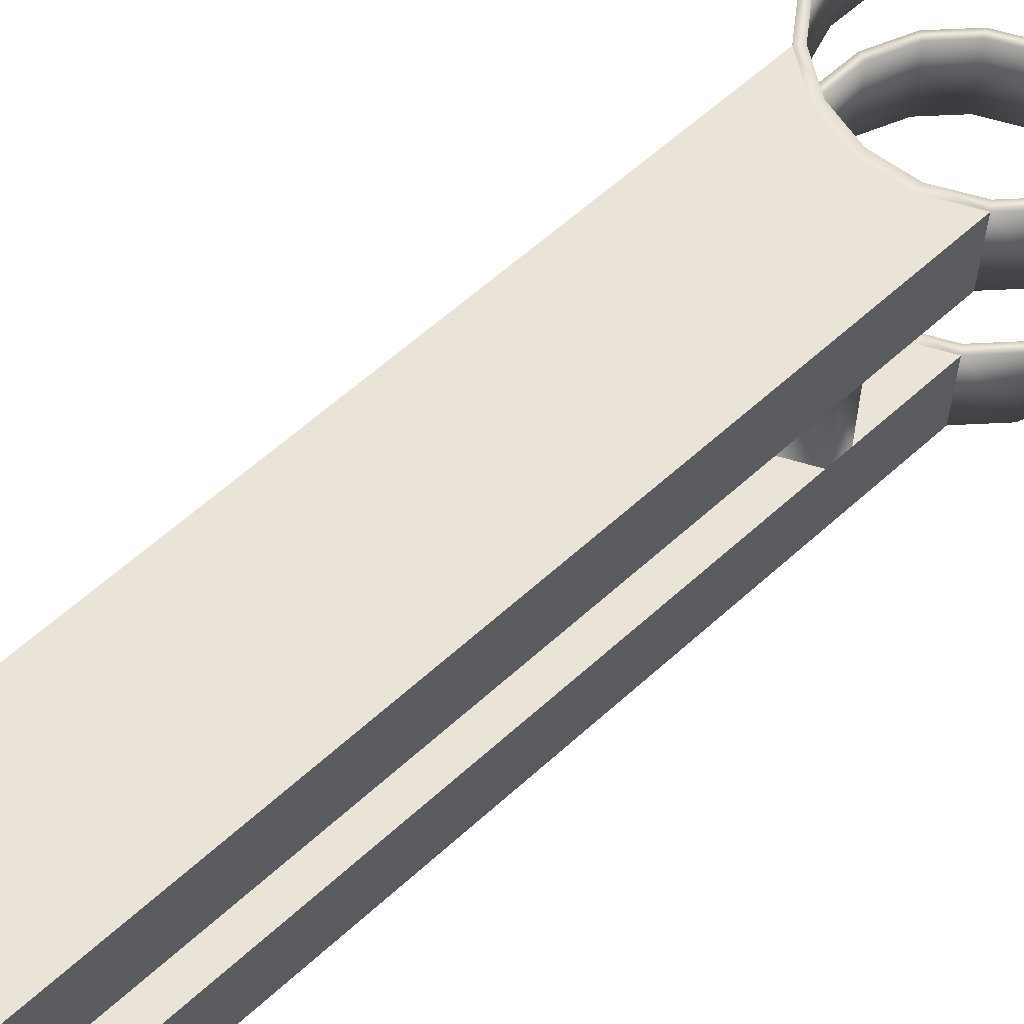
<metadata>
{"format":"obj","ext":"obj","renderer":"f3d","projection":"perspective","resolution":1024,"background":"white","views":[{"elev":60.8,"azim":61.7,"up":"+Y"}]}
</metadata>
<code>
v 0.02879 0.008638 -0.3238
v 0.02879 0.02836 -0.3238
v 0.02782 0.02836 -0.3137
v 0.02782 0.008637 -0.3137
v 0.02344 0.02836 -0.3045
v 0.06929 0.008621 -0.1277
v 0.06929 0.02834 -0.1277
v 0.06201 0.02834 -0.1205
v 0.05273 0.00862 -0.1163
v 0.06201 0.00862 -0.1205
v 0.04256 0.00862 -0.1155
v 0.05273 0.02834 -0.1163
v 0.04256 0.00862 -0.1155
v 0.04256 0.02834 -0.1155
v 0.03272 0.02834 -0.1182
v -0.02144 0.008636 -0.3009
v -0.01313 0.008636 -0.295
v -0.01313 0.02836 -0.295
v -0.02723 0.008637 -0.3093
v -0.02144 0.02836 -0.3009
v -0.02723 0.02836 -0.3093
v -0.02979 0.02836 -0.3192
v -0.02882 0.008639 -0.3293
v -0.02979 0.008638 -0.3192
v -0.02882 0.02836 -0.3293
v -0.02443 0.02836 -0.3386
v -0.02443 0.008639 -0.3386
v -0.01716 0.02836 -0.3457
v -0.007878 0.00864 -0.35
v -0.01716 0.00864 -0.3457
v -0.007878 0.02836 -0.35
v 0.002296 0.02836 -0.3508
v 0.01213 0.00864 -0.348
v 0.002296 0.00864 -0.3508
v 0.01213 0.02836 -0.348
v 0.02045 0.02836 -0.3421
v 0.02623 0.008639 -0.3337
v 0.02045 0.00864 -0.3421
v 0.02623 0.02836 -0.3337
v 0.02879 -0.02831 -0.3238
v 0.02879 -0.008582 -0.3238
v 0.02782 -0.008583 -0.3137
v 0.02782 -0.02831 -0.3137
v 0.02344 -0.008584 -0.3045
v 0.06929 -0.02832 -0.1277
v 0.06929 -0.008599 -0.1277
v 0.06201 -0.0086 -0.1205
v 0.05273 -0.02832 -0.1163
v 0.06201 -0.02832 -0.1205
v 0.04256 -0.02832 -0.1155
v 0.05273 -0.0086 -0.1163
v 0.04256 -0.02832 -0.1155
v 0.04256 -0.0086 -0.1155
v 0.03272 -0.0086 -0.1182
v -0.02144 -0.02831 -0.3009
v -0.01313 -0.02831 -0.295
v -0.01313 -0.008584 -0.295
v -0.02144 -0.008584 -0.3009
v -0.02723 -0.008583 -0.3093
v -0.02979 -0.02831 -0.3192
v -0.02723 -0.02831 -0.3093
v -0.02882 -0.02831 -0.3293
v -0.02979 -0.008582 -0.3192
v -0.02882 -0.008581 -0.3293
v -0.02443 -0.008581 -0.3386
v -0.02443 -0.0283 -0.3386
v -0.01716 -0.00858 -0.3457
v -0.007878 -0.0283 -0.35
v -0.01716 -0.0283 -0.3457
v 0.002296 -0.0283 -0.3508
v -0.007878 -0.00858 -0.35
v 0.002296 -0.00858 -0.3508
v 0.01213 -0.00858 -0.348
v 0.02045 -0.0283 -0.3421
v 0.01213 -0.0283 -0.348
v 0.02045 -0.00858 -0.3421
v 0.02623 -0.008581 -0.3337
v 0.02623 -0.0283 -0.3337
v 0.0268 0.008638 -0.3237
v 0.0259 0.008637 -0.3142
v 0.0259 0.02836 -0.3142
v 0.02181 0.008636 -0.3056
v 0.02181 0.02836 -0.3056
v 0.01503 0.008636 -0.2989
v 0.01503 0.02836 -0.2989
v 0.006376 0.008636 -0.295
v 0.006376 0.02836 -0.295
v -0.003106 0.008636 -0.2942
v -0.003106 0.008636 -0.2942
v -0.01227 0.008636 -0.2968
v -0.01227 0.02836 -0.2968
v -0.02002 0.008636 -0.3023
v -0.02002 0.02836 -0.3023
v -0.02541 0.008637 -0.3101
v -0.02541 0.02836 -0.3101
v -0.0278 0.008638 -0.3193
v -0.0269 0.008639 -0.3288
v -0.0269 0.02836 -0.3288
v -0.02281 0.008639 -0.3374
v -0.02281 0.02836 -0.3374
v -0.01603 0.00864 -0.3441
v -0.01603 0.02836 -0.3441
v -0.007376 0.00864 -0.348
v 0.002105 0.00864 -0.3488
v 0.002105 0.02836 -0.3488
v 0.01127 0.00864 -0.3462
v 0.01127 0.02836 -0.3462
v 0.01902 0.00864 -0.3407
v 0.01902 0.02836 -0.3407
v 0.02441 0.008639 -0.3329
v 0.02441 0.02836 -0.3329
v 0.0268 0.02836 -0.3237
v 0.0268 -0.02831 -0.3237
v 0.0259 -0.02831 -0.3142
v 0.0259 -0.008583 -0.3142
v 0.02181 -0.02831 -0.3056
v 0.02181 -0.008583 -0.3056
v 0.01503 -0.02831 -0.299
v 0.01503 -0.008584 -0.2989
v 0.006376 -0.02831 -0.295
v 0.006376 -0.008584 -0.295
v -0.003106 -0.02831 -0.2942
v -0.003106 -0.008584 -0.2942
v -0.003106 -0.02831 -0.2942
v -0.01227 -0.02831 -0.2968
v -0.02002 -0.02831 -0.3023
v -0.02002 -0.008584 -0.3023
v -0.02541 -0.02831 -0.3101
v -0.02541 -0.008583 -0.3101
v -0.0278 -0.02831 -0.3193
v -0.0278 -0.008582 -0.3193
v -0.0269 -0.02831 -0.3288
v -0.02281 -0.0283 -0.3374
v -0.02281 -0.008581 -0.3374
v -0.01603 -0.0283 -0.3441
v -0.01603 -0.00858 -0.3441
v -0.007376 -0.0283 -0.348
v 0.002105 -0.0283 -0.3488
v 0.002105 -0.00858 -0.3488
v 0.01127 -0.0283 -0.3462
v 0.01127 -0.00858 -0.3462
v 0.01902 -0.0283 -0.3407
v 0.01902 -0.00858 -0.3407
v 0.02441 -0.0283 -0.3329
v 0.02441 -0.008581 -0.3329
v 0.0268 -0.008582 -0.3237
v 0.02344 0.008636 -0.3045
v 0.01616 0.02836 -0.2973
v 0.006878 0.02836 -0.2931
v 0.01616 0.008636 -0.2973
v -0.003106 0.02836 -0.2942
v -0.003296 0.02836 -0.2923
v 0.006878 0.008635 -0.2931
v -0.003296 0.008635 -0.2923
v -0.003106 0.02836 -0.2942
v -0.003296 0.008635 -0.2923
v -0.0278 0.02836 -0.3193
v -0.007376 0.02836 -0.348
v 0.01616 -0.008584 -0.2973
v 0.02344 -0.02831 -0.3045
v 0.006878 -0.008585 -0.2931
v 0.01616 -0.02831 -0.2973
v -0.003106 -0.008584 -0.2942
v -0.003296 -0.008585 -0.2923
v 0.006878 -0.02831 -0.2931
v -0.01227 -0.008584 -0.2968
v -0.003296 -0.02831 -0.2923
v -0.0269 -0.008581 -0.3288
v -0.007376 -0.00858 -0.348
v 0.03038 0.008634 -0.2777
v 0.02903 0.008635 -0.2829
v 0.02903 0.02836 -0.2829
v 0.02175 0.02836 -0.2757
v 0.02311 0.02836 -0.2705
v 0.03038 0.02836 -0.2777
v 0.01247 0.02836 -0.2715
v 0.01382 0.02836 -0.2663
v 0.02311 0.02836 -0.2705
v 0.003647 0.02836 -0.2655
v 0.01382 0.02836 -0.2663
v 0.01247 0.02836 -0.2715
v -0.006189 0.02836 -0.2682
v 0.003647 0.02836 -0.2655
v 0.002295 0.02836 -0.2707
v -0.006189 0.02836 -0.2682
v -0.007541 0.02836 -0.2734
v -0.007541 0.008634 -0.2734
v 0.03038 -0.008586 -0.2777
v 0.03038 -0.02831 -0.2777
v 0.02903 -0.02831 -0.2829
v -0.006189 -0.008587 -0.2682
v -0.007541 -0.008586 -0.2734
v -0.007541 -0.02831 -0.2734
v 0.002295 -0.02831 -0.2707
v 0.003647 -0.02831 -0.2655
v -0.006189 -0.02831 -0.2682
v 0.01247 -0.02831 -0.2715
v 0.01382 -0.02831 -0.2663
v 0.003647 -0.02831 -0.2655
v 0.02311 -0.02831 -0.2705
v 0.01382 -0.02831 -0.2663
v 0.01247 -0.02831 -0.2715
v 0.03038 -0.02831 -0.2777
v 0.02311 -0.02831 -0.2705
v 0.02175 -0.02831 -0.2757
v 0.06929 0.008621 -0.1277
v 0.03038 0.008634 -0.2777
v 0.03038 0.02836 -0.2777
v 0.02344 0.008636 -0.3045
v 0.02344 0.02836 -0.3045
v 0.02903 0.02836 -0.2829
v 0.02311 0.02836 -0.2705
v 0.06201 0.02834 -0.1205
v 0.06929 0.02834 -0.1277
v 0.02903 0.02836 -0.2829
v 0.02344 0.02836 -0.3045
v 0.01616 0.02836 -0.2973
v 0.01382 0.02836 -0.2663
v 0.05273 0.02834 -0.1163
v 0.06201 0.02834 -0.1205
v 0.02175 0.02836 -0.2757
v 0.01616 0.02836 -0.2973
v 0.006878 0.02836 -0.2931
v 0.04256 0.02834 -0.1155
v 0.05273 0.02834 -0.1163
v 0.01382 0.02836 -0.2663
v 0.006878 0.02836 -0.2931
v -0.003296 0.02836 -0.2923
v 0.002295 0.02836 -0.2707
v 0.03272 0.02834 -0.1182
v 0.04256 0.02834 -0.1155
v 0.003647 0.02836 -0.2655
v -0.003296 0.02836 -0.2923
v -0.01313 0.02836 -0.295
v -0.007541 0.02836 -0.2734
v 0.03272 0.02834 -0.1182
v -0.006189 0.02836 -0.2682
v -0.006189 0.008633 -0.2682
v -0.01313 0.008636 -0.295
v -0.007541 0.008634 -0.2734
v -0.007541 0.02836 -0.2734
v 0.003647 0.008633 -0.2655
v 0.04256 0.00862 -0.1155
v 0.03272 0.00862 -0.1182
v -0.007541 0.008634 -0.2734
v -0.01313 0.008636 -0.295
v -0.003296 0.008635 -0.2923
v 0.01382 0.008633 -0.2663
v 0.05273 0.00862 -0.1163
v 0.04256 0.00862 -0.1155
v 0.002295 0.008633 -0.2707
v -0.003296 0.008635 -0.2923
v 0.006878 0.008635 -0.2931
v 0.06201 0.00862 -0.1205
v 0.05273 0.00862 -0.1163
v 0.01382 0.008633 -0.2663
v 0.006878 0.008635 -0.2931
v 0.01616 0.008636 -0.2973
v 0.02175 0.008634 -0.2757
v 0.06929 0.008621 -0.1277
v 0.06201 0.00862 -0.1205
v 0.02311 0.008633 -0.2705
v 0.01616 0.008636 -0.2973
v 0.02344 0.008636 -0.3045
v 0.02903 0.008635 -0.2829
v 0.06929 -0.02832 -0.1277
v 0.03038 -0.02831 -0.2777
v 0.03038 -0.008586 -0.2777
v 0.02344 -0.02831 -0.3045
v 0.02344 -0.008584 -0.3045
v 0.02903 -0.008585 -0.2829
v 0.02311 -0.008587 -0.2705
v 0.06201 -0.0086 -0.1205
v 0.06929 -0.008599 -0.1277
v 0.02903 -0.008585 -0.2829
v 0.02344 -0.008584 -0.3045
v 0.01616 -0.008584 -0.2973
v 0.01382 -0.008587 -0.2663
v 0.05273 -0.0086 -0.1163
v 0.06201 -0.0086 -0.1205
v 0.02175 -0.008586 -0.2757
v 0.01616 -0.008584 -0.2973
v 0.006878 -0.008585 -0.2931
v 0.04256 -0.0086 -0.1155
v 0.05273 -0.0086 -0.1163
v 0.01382 -0.008587 -0.2663
v 0.006878 -0.008585 -0.2931
v -0.003296 -0.008585 -0.2923
v 0.002295 -0.008587 -0.2707
v 0.03272 -0.0086 -0.1182
v 0.04256 -0.0086 -0.1155
v 0.003647 -0.008587 -0.2655
v -0.003296 -0.008585 -0.2923
v -0.01313 -0.008584 -0.295
v -0.007541 -0.008586 -0.2734
v 0.03272 -0.0086 -0.1182
v -0.006189 -0.008587 -0.2682
v -0.006189 -0.02831 -0.2682
v -0.01313 -0.02831 -0.295
v -0.007541 -0.02831 -0.2734
v -0.007541 -0.008586 -0.2734
v 0.003647 -0.02831 -0.2655
v 0.04256 -0.02832 -0.1155
v 0.03272 -0.02832 -0.1182
v -0.007541 -0.02831 -0.2734
v -0.01313 -0.02831 -0.295
v -0.003296 -0.02831 -0.2923
v 0.01382 -0.02831 -0.2663
v 0.05273 -0.02832 -0.1163
v 0.04256 -0.02832 -0.1155
v 0.002295 -0.02831 -0.2707
v -0.003296 -0.02831 -0.2923
v 0.006878 -0.02831 -0.2931
v 0.06201 -0.02832 -0.1205
v 0.05273 -0.02832 -0.1163
v 0.01382 -0.02831 -0.2663
v 0.006878 -0.02831 -0.2931
v 0.01616 -0.02831 -0.2973
v 0.02175 -0.02831 -0.2757
v 0.06929 -0.02832 -0.1277
v 0.06201 -0.02832 -0.1205
v 0.02311 -0.02831 -0.2705
v 0.01616 -0.02831 -0.2973
v 0.02344 -0.02831 -0.3045
v 0.02903 -0.02831 -0.2829
v -0.007541 0.008634 -0.2734
v -0.007541 -0.008586 -0.2734
v -0.006189 -0.008587 -0.2682
v 0.002295 0.008633 -0.2707
v 0.002295 -0.008587 -0.2707
v 0.002295 0.008633 -0.2707
v 0.01247 0.008634 -0.2715
v 0.01247 -0.008586 -0.2715
v 0.02175 0.008634 -0.2757
v 0.02175 -0.008586 -0.2757
v 0.02903 0.008635 -0.2829
v 0.02903 -0.008585 -0.2829
v 0.03038 0.008634 -0.2777
v 0.03038 -0.008586 -0.2777
v 0.02311 0.008633 -0.2705
v 0.02311 -0.008587 -0.2705
v 0.01382 0.008633 -0.2663
v 0.01382 -0.008587 -0.2663
v 0.003647 0.008633 -0.2655
v 0.003647 -0.008587 -0.2655
v 0.003647 0.008633 -0.2655
v -0.006189 0.008633 -0.2682
v 0.04256 0.02834 -0.1155
v 0.03272 0.00862 -0.1182
v 0.04256 -0.0086 -0.1155
v 0.03272 -0.02832 -0.1182
v -0.003296 0.02836 -0.2923
v -0.003296 -0.02831 -0.2923
v -0.003296 -0.008585 -0.2923
v 0.03038 0.02836 -0.2777
v 0.03038 0.008634 -0.2777
v 0.02903 0.02836 -0.2829
v 0.02903 0.02836 -0.2829
v 0.02175 0.02836 -0.2757
v 0.03038 0.02836 -0.2777
v 0.02175 0.02836 -0.2757
v 0.01247 0.02836 -0.2715
v 0.02311 0.02836 -0.2705
v 0.002295 0.02836 -0.2707
v 0.003647 0.02836 -0.2655
v 0.01247 0.02836 -0.2715
v -0.007541 0.02836 -0.2734
v -0.006189 0.02836 -0.2682
v 0.002295 0.02836 -0.2707
v -0.006189 0.008633 -0.2682
v -0.006189 0.02836 -0.2682
v -0.007541 0.008634 -0.2734
v 0.02903 -0.008585 -0.2829
v 0.03038 -0.008586 -0.2777
v 0.02903 -0.02831 -0.2829
v -0.006189 -0.02831 -0.2682
v -0.006189 -0.008587 -0.2682
v -0.007541 -0.02831 -0.2734
v -0.007541 -0.02831 -0.2734
v 0.002295 -0.02831 -0.2707
v -0.006189 -0.02831 -0.2682
v 0.002295 -0.02831 -0.2707
v 0.01247 -0.02831 -0.2715
v 0.003647 -0.02831 -0.2655
v 0.02175 -0.02831 -0.2757
v 0.02311 -0.02831 -0.2705
v 0.01247 -0.02831 -0.2715
v 0.02903 -0.02831 -0.2829
v 0.03038 -0.02831 -0.2777
v 0.02175 -0.02831 -0.2757
v 0.06929 0.02834 -0.1277
v 0.06929 0.008621 -0.1277
v 0.03038 0.02836 -0.2777
v 0.02903 0.008635 -0.2829
v 0.02344 0.008636 -0.3045
v 0.02903 0.02836 -0.2829
v 0.03038 0.02836 -0.2777
v 0.02311 0.02836 -0.2705
v 0.06929 0.02834 -0.1277
v 0.02175 0.02836 -0.2757
v 0.02903 0.02836 -0.2829
v 0.01616 0.02836 -0.2973
v 0.02311 0.02836 -0.2705
v 0.01382 0.02836 -0.2663
v 0.06201 0.02834 -0.1205
v 0.01247 0.02836 -0.2715
v 0.02175 0.02836 -0.2757
v 0.006878 0.02836 -0.2931
v 0.003647 0.02836 -0.2655
v 0.04256 0.02834 -0.1155
v 0.01382 0.02836 -0.2663
v 0.01247 0.02836 -0.2715
v 0.006878 0.02836 -0.2931
v 0.002295 0.02836 -0.2707
v -0.006189 0.02836 -0.2682
v 0.03272 0.02834 -0.1182
v 0.003647 0.02836 -0.2655
v 0.002295 0.02836 -0.2707
v -0.003296 0.02836 -0.2923
v -0.007541 0.02836 -0.2734
v 0.03272 0.00862 -0.1182
v 0.03272 0.02834 -0.1182
v -0.006189 0.008633 -0.2682
v -0.01313 0.02836 -0.295
v -0.01313 0.008636 -0.295
v -0.007541 0.02836 -0.2734
v -0.006189 0.008633 -0.2682
v 0.003647 0.008633 -0.2655
v 0.03272 0.00862 -0.1182
v 0.002295 0.008633 -0.2707
v -0.007541 0.008634 -0.2734
v -0.003296 0.008635 -0.2923
v 0.003647 0.008633 -0.2655
v 0.01382 0.008633 -0.2663
v 0.04256 0.00862 -0.1155
v 0.01247 0.008634 -0.2715
v 0.002295 0.008633 -0.2707
v 0.006878 0.008635 -0.2931
v 0.02311 0.008633 -0.2705
v 0.06201 0.00862 -0.1205
v 0.01382 0.008633 -0.2663
v 0.01247 0.008634 -0.2715
v 0.006878 0.008635 -0.2931
v 0.02175 0.008634 -0.2757
v 0.03038 0.008634 -0.2777
v 0.06929 0.008621 -0.1277
v 0.02311 0.008633 -0.2705
v 0.02175 0.008634 -0.2757
v 0.01616 0.008636 -0.2973
v 0.02903 0.008635 -0.2829
v 0.06929 -0.008599 -0.1277
v 0.06929 -0.02832 -0.1277
v 0.03038 -0.008586 -0.2777
v 0.02903 -0.02831 -0.2829
v 0.02344 -0.02831 -0.3045
v 0.02903 -0.008585 -0.2829
v 0.03038 -0.008586 -0.2777
v 0.02311 -0.008587 -0.2705
v 0.06929 -0.008599 -0.1277
v 0.02175 -0.008586 -0.2757
v 0.02903 -0.008585 -0.2829
v 0.01616 -0.008584 -0.2973
v 0.02311 -0.008587 -0.2705
v 0.01382 -0.008587 -0.2663
v 0.06201 -0.0086 -0.1205
v 0.01247 -0.008586 -0.2715
v 0.02175 -0.008586 -0.2757
v 0.006878 -0.008585 -0.2931
v 0.003647 -0.008587 -0.2655
v 0.04256 -0.0086 -0.1155
v 0.01382 -0.008587 -0.2663
v 0.01247 -0.008586 -0.2715
v -0.006189 -0.008587 -0.2682
v 0.03272 -0.0086 -0.1182
v 0.003647 -0.008587 -0.2655
v 0.002295 -0.008587 -0.2707
v -0.003296 -0.008585 -0.2923
v -0.007541 -0.008586 -0.2734
v 0.03272 -0.02832 -0.1182
v 0.03272 -0.0086 -0.1182
v -0.006189 -0.02831 -0.2682
v -0.01313 -0.008584 -0.295
v -0.01313 -0.02831 -0.295
v -0.007541 -0.008586 -0.2734
v -0.006189 -0.02831 -0.2682
v 0.003647 -0.02831 -0.2655
v 0.03272 -0.02832 -0.1182
v 0.002295 -0.02831 -0.2707
v -0.007541 -0.02831 -0.2734
v -0.003296 -0.02831 -0.2923
v 0.003647 -0.02831 -0.2655
v 0.01382 -0.02831 -0.2663
v 0.04256 -0.02832 -0.1155
v 0.01247 -0.02831 -0.2715
v 0.002295 -0.02831 -0.2707
v 0.006878 -0.02831 -0.2931
v 0.02311 -0.02831 -0.2705
v 0.06201 -0.02832 -0.1205
v 0.01382 -0.02831 -0.2663
v 0.01247 -0.02831 -0.2715
v 0.006878 -0.02831 -0.2931
v 0.02175 -0.02831 -0.2757
v 0.03038 -0.02831 -0.2777
v 0.06929 -0.02832 -0.1277
v 0.02311 -0.02831 -0.2705
v 0.02175 -0.02831 -0.2757
v 0.01616 -0.02831 -0.2973
v 0.02903 -0.02831 -0.2829
v 0.002295 -0.008587 -0.2707
v 0.003647 -0.008587 -0.2655
f 1 2 3
f 4 3 5
f 6 7 8
f 9 10 8
f 11 9 12
f 13 14 15
f 16 17 18
f 19 16 20
f 19 21 22
f 23 24 22
f 23 25 26
f 27 26 28
f 29 30 28
f 29 31 32
f 33 34 32
f 33 35 36
f 37 38 36
f 37 39 2
f 40 41 42
f 43 42 44
f 45 46 47
f 48 49 47
f 50 48 51
f 52 53 54
f 55 56 57
f 55 58 59
f 60 61 59
f 62 60 63
f 62 64 65
f 66 65 67
f 68 69 67
f 70 68 71
f 70 72 73
f 74 75 73
f 74 76 77
f 78 77 41
f 79 80 81
f 80 82 83
f 82 84 85
f 85 84 86
f 87 86 88
f 89 90 91
f 90 92 93
f 92 94 95
f 95 94 96
f 96 97 98
f 98 97 99
f 100 99 101
f 102 101 103
f 103 104 105
f 104 106 107
f 106 108 109
f 108 110 111
f 110 79 112
f 113 114 115
f 114 116 117
f 116 118 119
f 119 118 120
f 121 120 122
f 123 124 125
f 125 126 127
f 126 128 129
f 129 128 130
f 131 130 132
f 132 133 134
f 133 135 136
f 136 135 137
f 137 138 139
f 138 140 141
f 140 142 143
f 142 144 145
f 144 113 146
f 81 3 2
f 1 4 80
f 83 5 3
f 4 147 82
f 85 148 5
f 84 82 147
f 87 149 148
f 86 84 150
f 87 151 152
f 86 153 154
f 155 91 18
f 89 156 17
f 91 93 20
f 90 17 16
f 93 95 21
f 92 16 19
f 95 157 22
f 94 19 24
f 98 25 22
f 97 96 24
f 98 100 26
f 97 23 27
f 100 102 28
f 99 27 30
f 102 158 31
f 101 30 29
f 105 32 31
f 104 103 29
f 107 35 32
f 106 104 34
f 107 109 36
f 106 33 38
f 109 111 39
f 108 38 37
f 111 112 2
f 110 37 1
f 115 42 41
f 114 113 40
f 117 44 42
f 116 114 43
f 119 159 44
f 118 116 160
f 121 161 159
f 120 118 162
f 121 163 164
f 122 120 165
f 123 166 57
f 124 167 56
f 166 127 58
f 125 56 55
f 127 129 59
f 126 55 61
f 129 131 63
f 128 61 60
f 168 64 63
f 132 130 60
f 168 134 65
f 132 62 66
f 134 136 67
f 133 66 69
f 136 169 71
f 137 135 69
f 139 72 71
f 138 137 68
f 141 73 72
f 140 138 70
f 141 143 76
f 140 75 74
f 143 145 77
f 142 74 78
f 145 146 41
f 144 78 40
f 170 171 172
f 173 174 175
f 176 177 178
f 179 180 181
f 182 183 184
f 185 186 187
f 188 189 190
f 191 192 193
f 194 195 196
f 197 198 199
f 200 201 202
f 203 204 205
f 206 207 208
f 209 210 211
f 212 213 214
f 215 216 217
f 218 219 220
f 221 222 223
f 224 225 226
f 227 228 229
f 230 231 232
f 233 234 235
f 236 237 238
f 239 240 241
f 242 243 244
f 245 246 247
f 248 249 250
f 251 252 253
f 254 255 256
f 257 258 259
f 260 261 262
f 263 264 265
f 266 267 268
f 269 270 271
f 272 273 274
f 275 276 277
f 278 279 280
f 281 282 283
f 284 285 286
f 287 288 289
f 290 291 292
f 293 294 295
f 296 297 298
f 299 300 301
f 302 303 304
f 305 306 307
f 308 309 310
f 311 312 313
f 314 315 316
f 317 318 319
f 320 321 322
f 323 324 325
f 326 327 328
f 329 330 327
f 331 332 333
f 332 334 335
f 334 336 337
f 338 339 337
f 338 340 341
f 342 343 341
f 342 344 345
f 346 347 328
f 4 1 3
f 147 4 5
f 10 6 8
f 12 9 8
f 348 11 12
f 349 13 15
f 20 16 18
f 21 19 20
f 24 19 22
f 25 23 22
f 27 23 26
f 30 27 28
f 31 29 28
f 34 29 32
f 35 33 32
f 38 33 36
f 39 37 36
f 1 37 2
f 43 40 42
f 160 43 44
f 49 45 47
f 51 48 47
f 350 50 51
f 351 52 54
f 58 55 57
f 61 55 59
f 63 60 59
f 64 62 63
f 66 62 65
f 69 66 67
f 71 68 67
f 72 70 71
f 75 70 73
f 76 74 73
f 78 74 77
f 40 78 41
f 112 79 81
f 81 80 83
f 83 82 85
f 87 85 86
f 151 87 88
f 155 89 91
f 91 90 93
f 93 92 95
f 157 95 96
f 157 96 98
f 100 98 99
f 102 100 101
f 158 102 103
f 158 103 105
f 105 104 107
f 107 106 109
f 109 108 111
f 111 110 112
f 146 113 115
f 115 114 117
f 117 116 119
f 121 119 120
f 163 121 122
f 166 123 125
f 166 125 127
f 127 126 129
f 131 129 130
f 168 131 132
f 168 132 134
f 134 133 136
f 169 136 137
f 169 137 139
f 139 138 141
f 141 140 143
f 143 142 145
f 145 144 146
f 112 81 2
f 79 1 80
f 81 83 3
f 80 4 82
f 83 85 5
f 150 84 147
f 85 87 148
f 153 86 150
f 149 87 152
f 88 86 154
f 352 155 18
f 90 89 17
f 18 91 20
f 92 90 16
f 20 93 21
f 94 92 19
f 21 95 22
f 96 94 24
f 157 98 22
f 23 97 24
f 25 98 26
f 99 97 27
f 26 100 28
f 101 99 30
f 28 102 31
f 103 101 29
f 158 105 31
f 34 104 29
f 105 107 32
f 33 106 34
f 35 107 36
f 108 106 38
f 36 109 39
f 110 108 37
f 39 111 2
f 79 110 1
f 146 115 41
f 43 114 40
f 115 117 42
f 160 116 43
f 117 119 44
f 162 118 160
f 119 121 159
f 165 120 162
f 161 121 164
f 353 122 165
f 354 123 57
f 125 124 56
f 57 166 58
f 126 125 55
f 58 127 59
f 128 126 61
f 59 129 63
f 130 128 60
f 131 168 63
f 62 132 60
f 64 168 65
f 133 132 66
f 65 134 67
f 135 133 69
f 67 136 71
f 68 137 69
f 169 139 71
f 70 138 68
f 139 141 72
f 75 140 70
f 73 141 76
f 142 140 74
f 76 143 77
f 144 142 78
f 77 145 41
f 113 144 40
f 355 356 357
f 358 359 360
f 361 362 363
f 364 365 366
f 367 368 369
f 370 371 372
f 373 374 375
f 376 377 378
f 379 380 381
f 382 383 384
f 385 386 387
f 388 389 390
f 391 392 393
f 394 395 396
f 397 398 399
f 400 401 402
f 403 404 405
f 406 407 408
f 409 410 411
f 412 413 414
f 415 416 417
f 418 419 420
f 421 422 423
f 424 425 426
f 427 428 429
f 430 431 432
f 433 434 435
f 436 437 438
f 439 440 441
f 442 443 444
f 445 446 447
f 448 449 450
f 451 452 453
f 454 455 456
f 457 458 459
f 460 461 462
f 463 464 465
f 466 467 468
f 469 470 471
f 472 287 289
f 473 474 475
f 476 477 478
f 479 480 481
f 482 483 484
f 485 486 487
f 488 489 490
f 491 492 493
f 494 495 496
f 497 498 499
f 500 501 502
f 503 504 505
f 506 507 508
f 347 326 328
f 326 329 327
f 509 331 333
f 333 332 335
f 335 334 337
f 336 338 337
f 339 338 341
f 340 342 341
f 343 342 345
f 510 346 328

</code>
